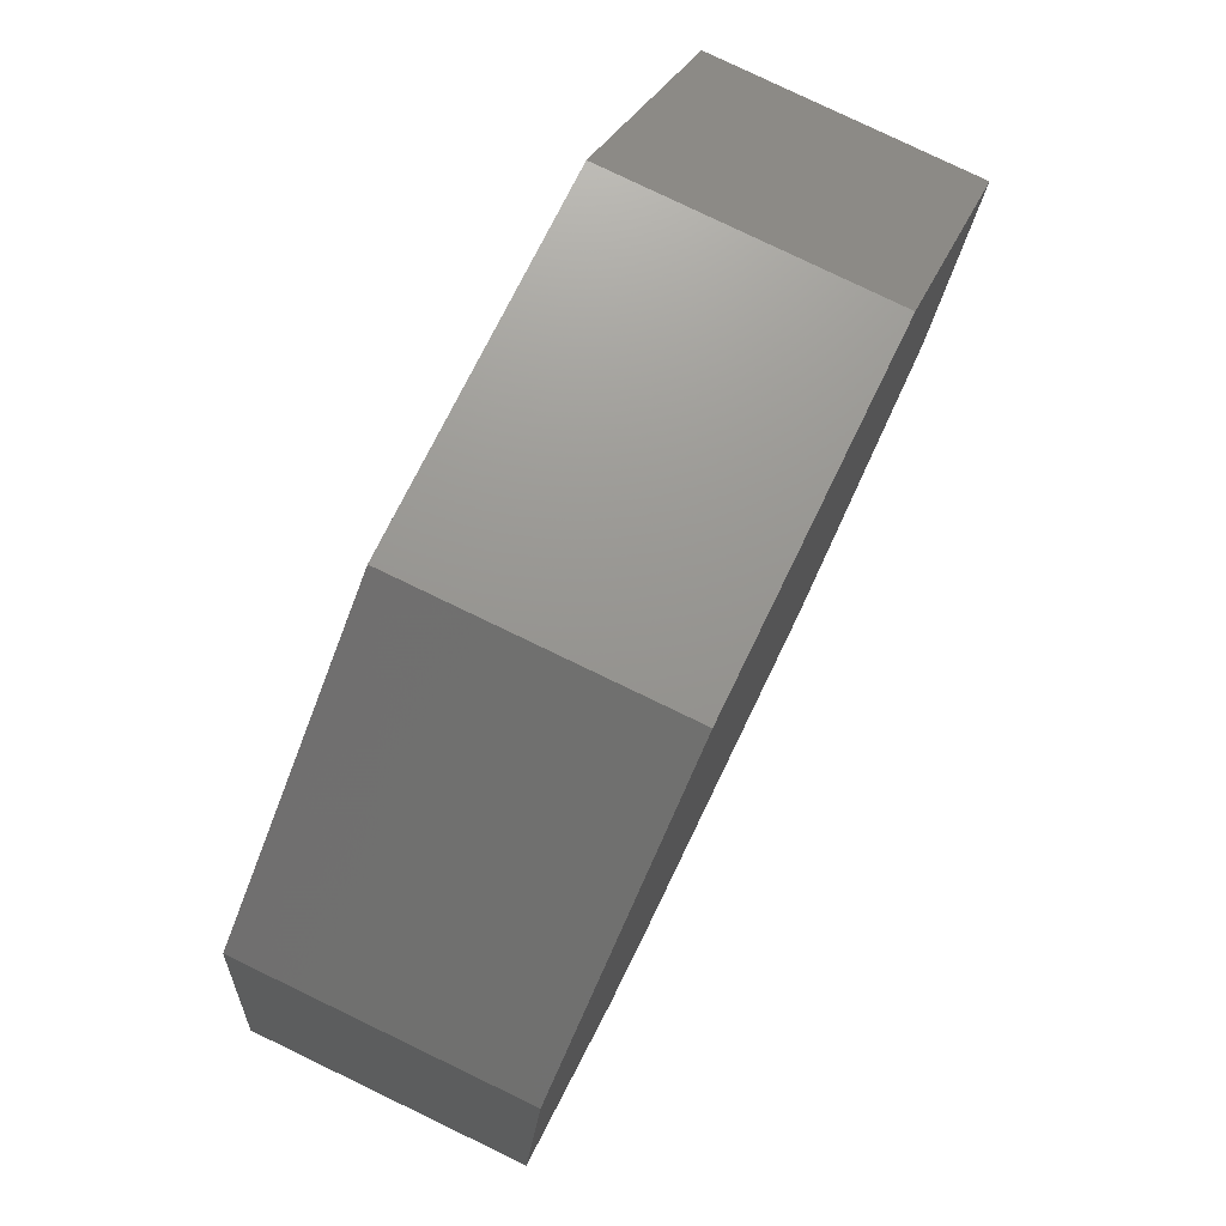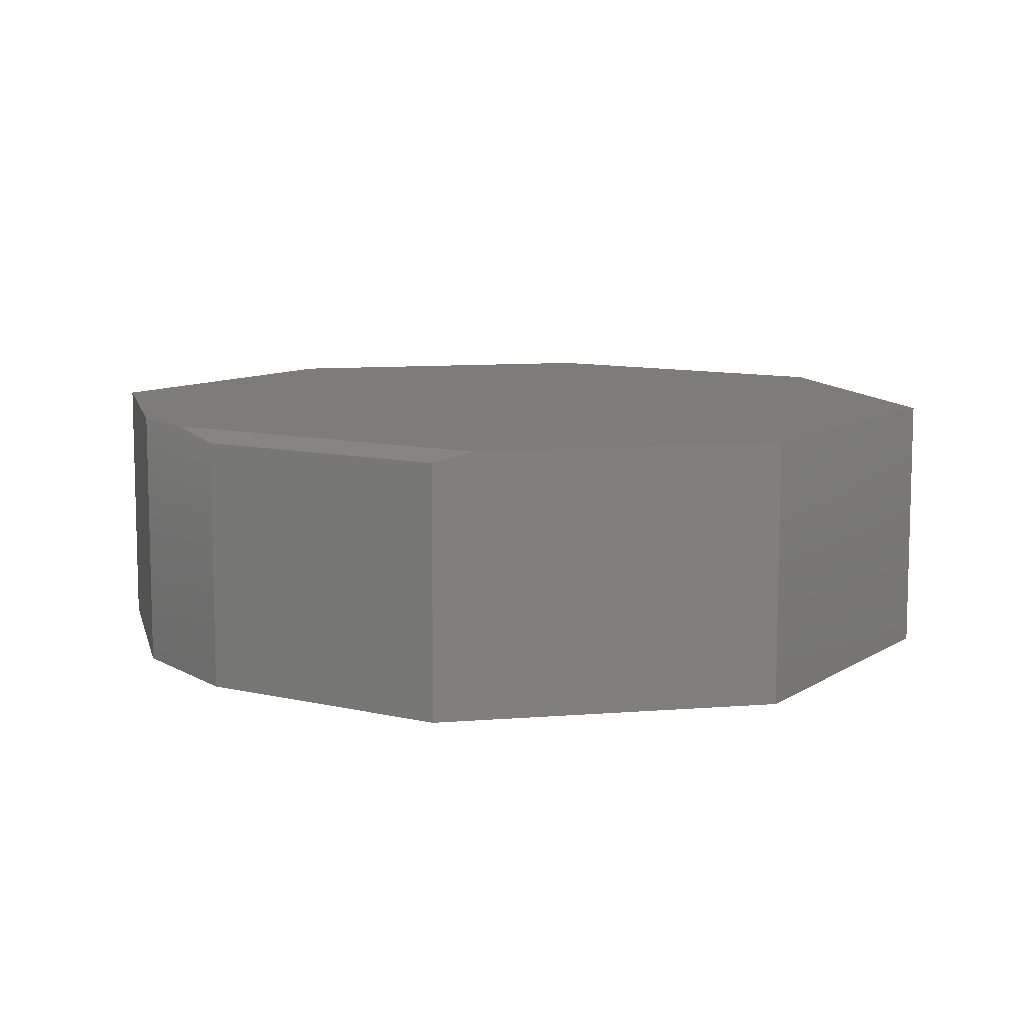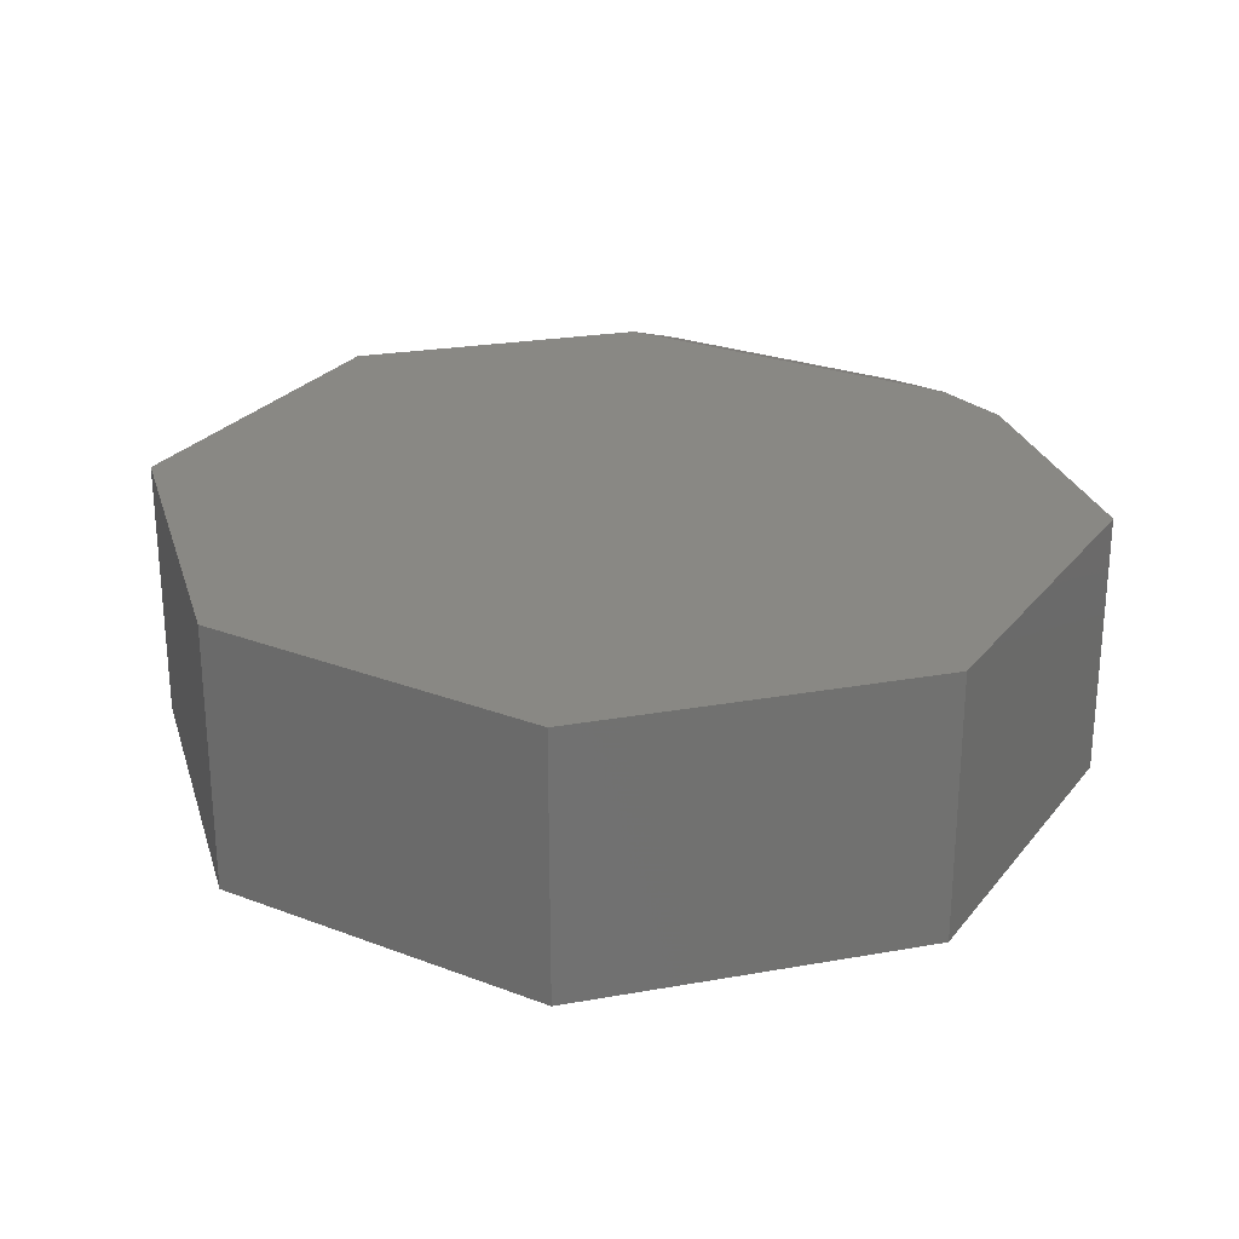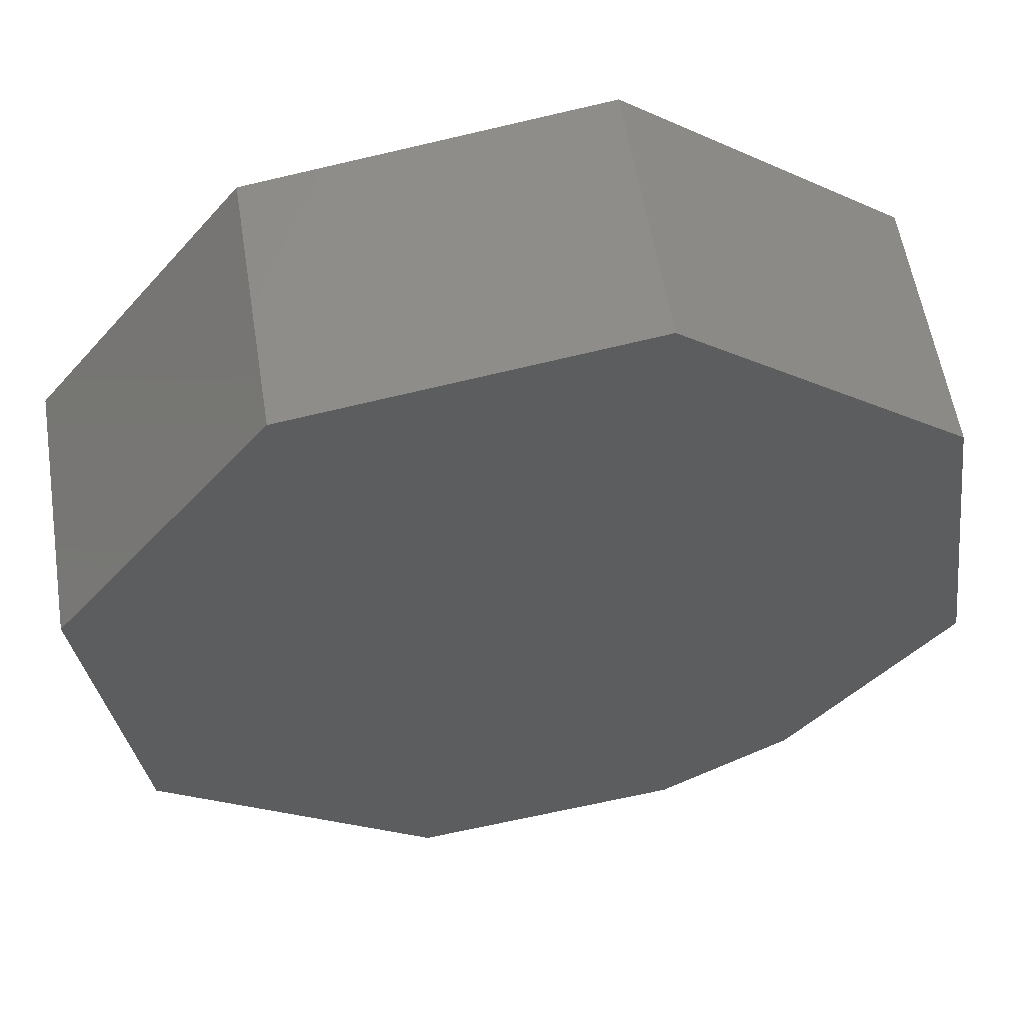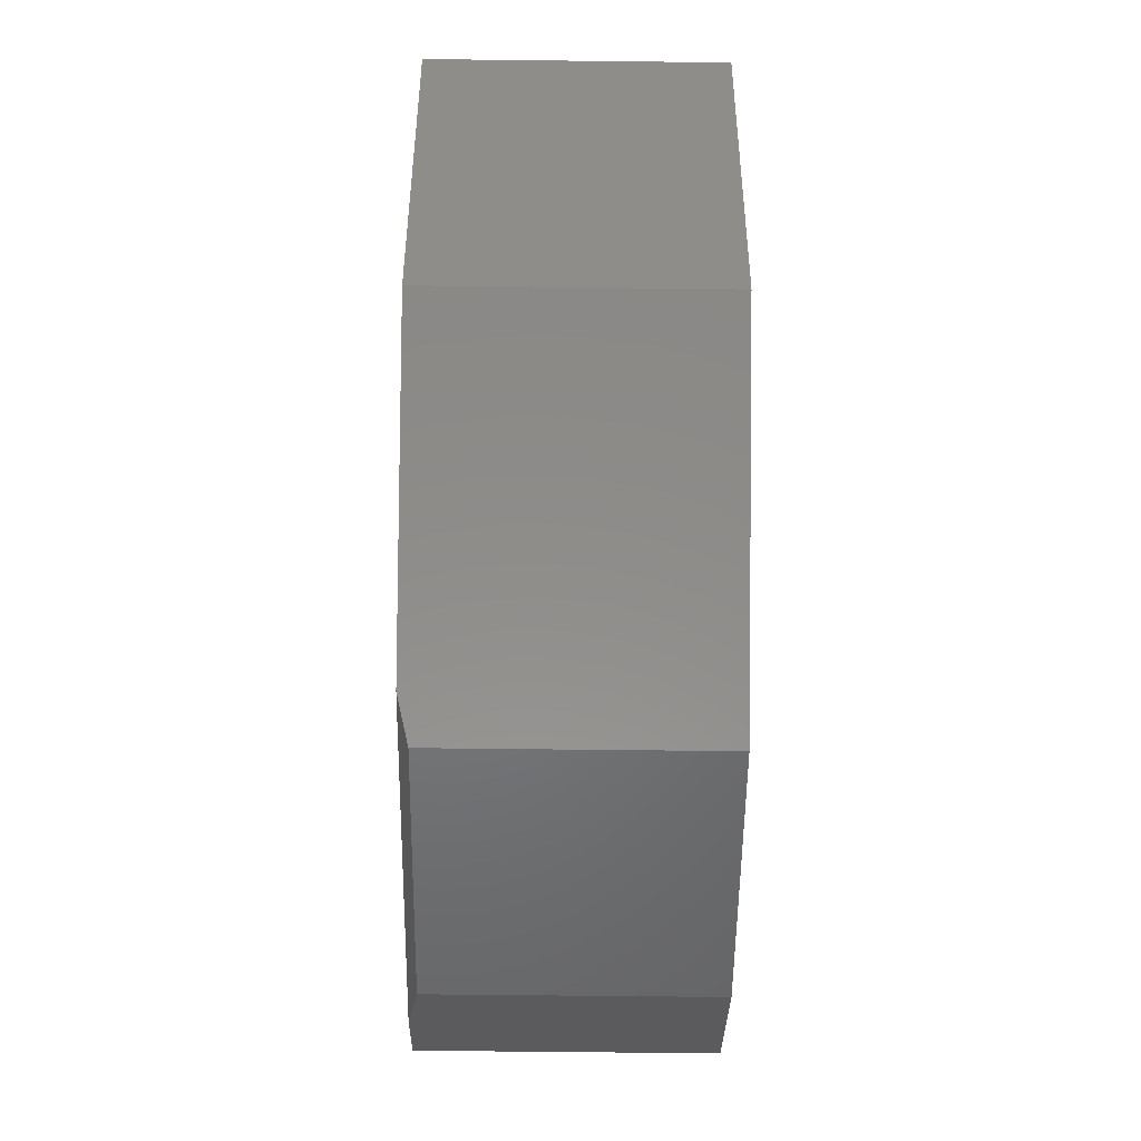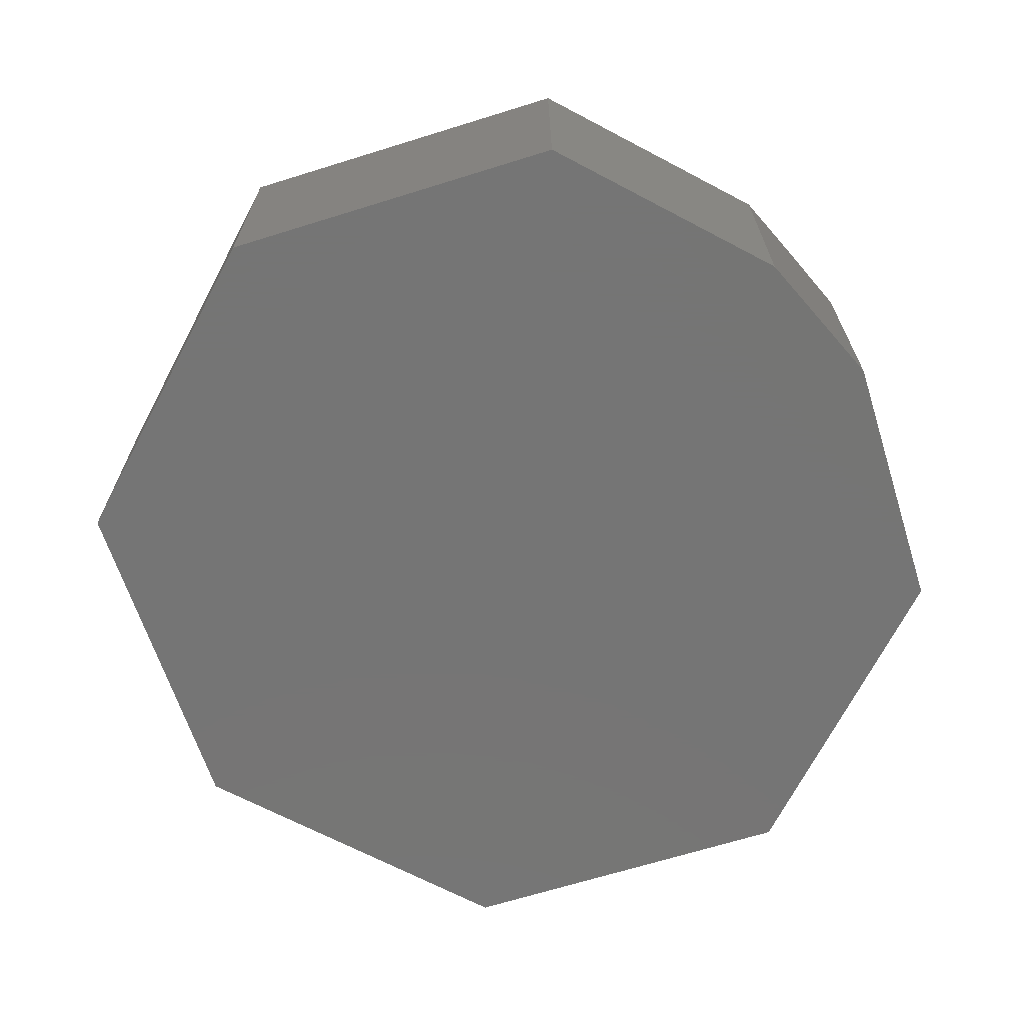
<metadata>
{"format":"stl","ext":"stl","renderer":"f3d","projection":"perspective","resolution":1024,"background":"white","views":[{"elev":79.5,"azim":-64.3,"up":"+Y"},{"elev":9.4,"azim":24.3,"up":"+Z"},{"elev":26.4,"azim":-158.2,"up":"+Z"},{"elev":56.9,"azim":171.0,"up":"+Y"},{"elev":-58.4,"azim":89.3,"up":"+Y"},{"elev":-67.6,"azim":-80.4,"up":"+Z"}]}
</metadata>
<code>
# stl→obj: 20 verts, 36 faces
v 0.1169 -0.3357 0.2109
v -0.1748 -0.2963 0.2109
v 0.08964 -0.3557 0.2031
v -0.1253 -0.3266 0.2031
v 0.1794 0.3104 0.2109
v -0.09745 0.3553 0.2109
v 0.3516 0.08586 0.2109
v -0.322 0.1831 0.2109
v 0.3141 -0.191 0.2109
v -0.3594 -0.09375 0.2109
v -0.23 -0.2625 0.2109
v -0.1253 -0.3266 0
v 0.08964 -0.3557 0
v -0.3594 -0.09375 0
v -0.23 -0.2625 0
v 0.3141 -0.191 0
v -0.322 0.1831 0
v 0.3516 0.08586 0
v -0.09745 0.3553 0
v 0.1794 0.3104 0
f 1 2 3
f 3 2 4
f 5 6 7
f 7 6 8
f 7 8 9
f 9 8 10
f 9 10 11
f 11 2 9
f 9 2 1
f 4 12 3
f 3 12 13
f 10 14 11
f 11 14 15
f 15 14 16
f 16 14 17
f 16 17 18
f 18 17 19
f 18 19 20
f 15 16 12
f 12 16 13
f 2 11 4
f 4 11 15
f 4 15 12
f 16 9 13
f 13 9 1
f 13 1 3
f 8 17 10
f 10 17 14
f 6 19 8
f 8 19 17
f 5 20 6
f 6 20 19
f 7 18 5
f 5 18 20
f 9 16 7
f 7 16 18

</code>
